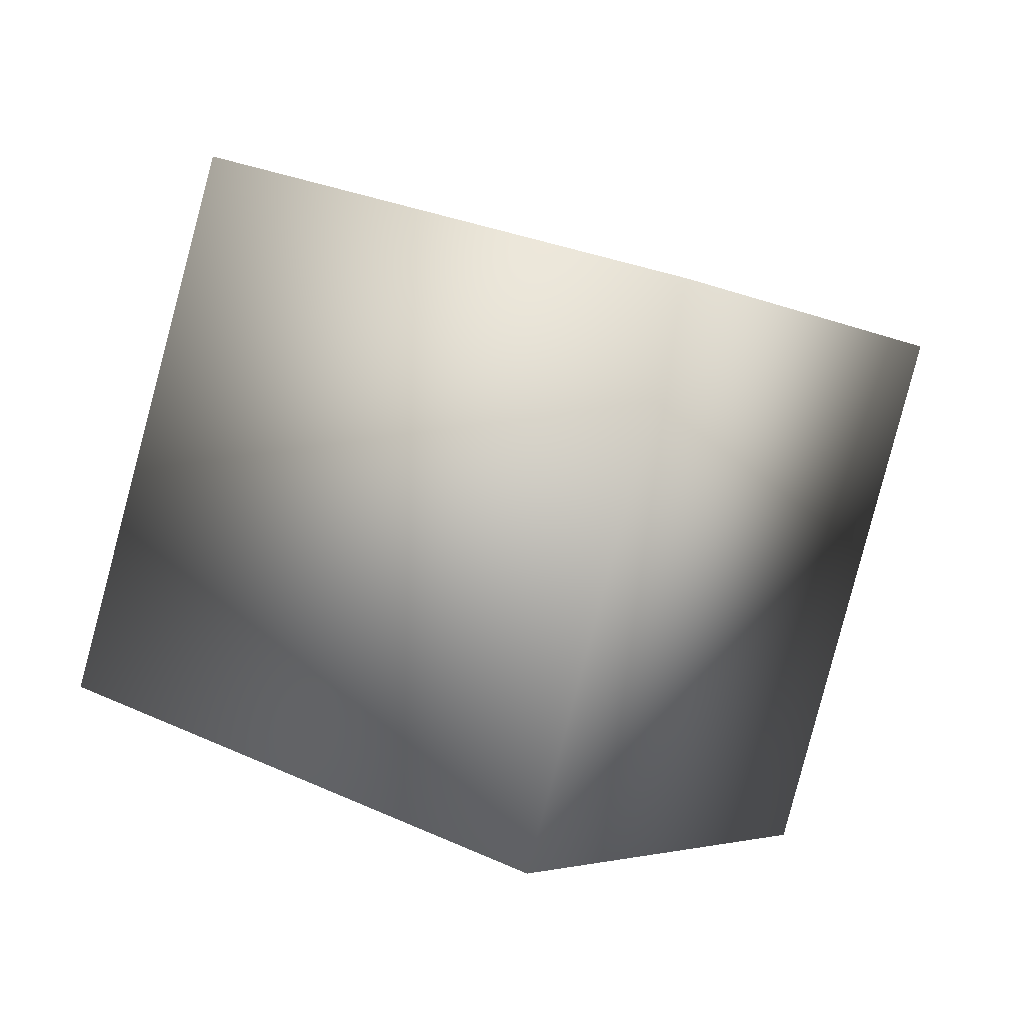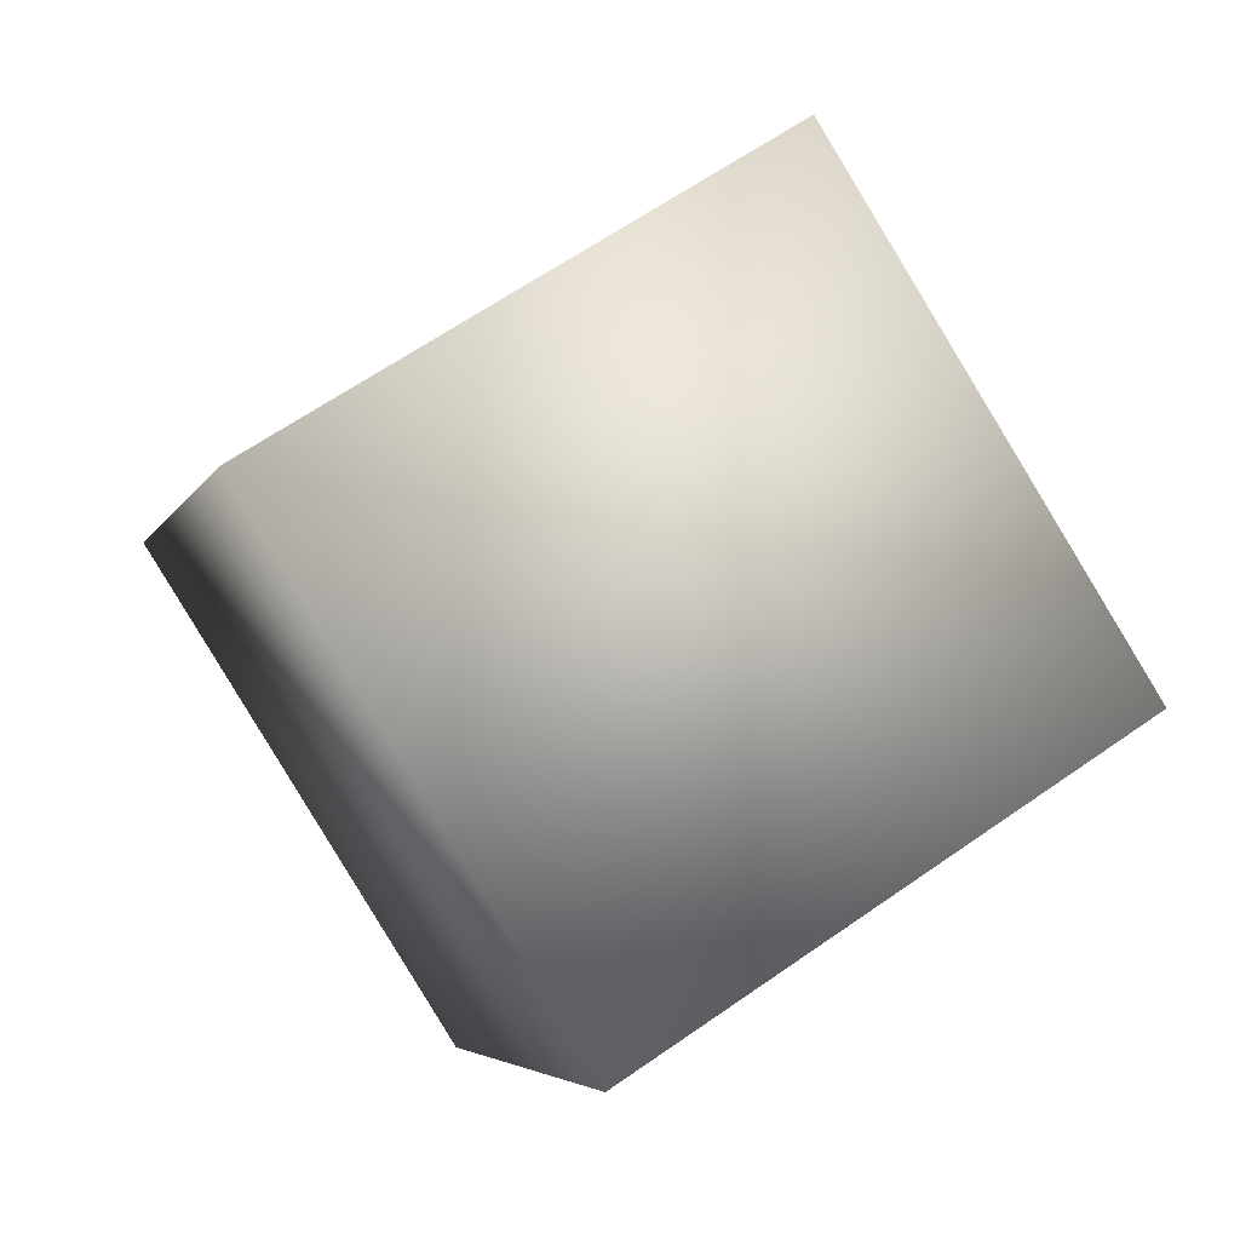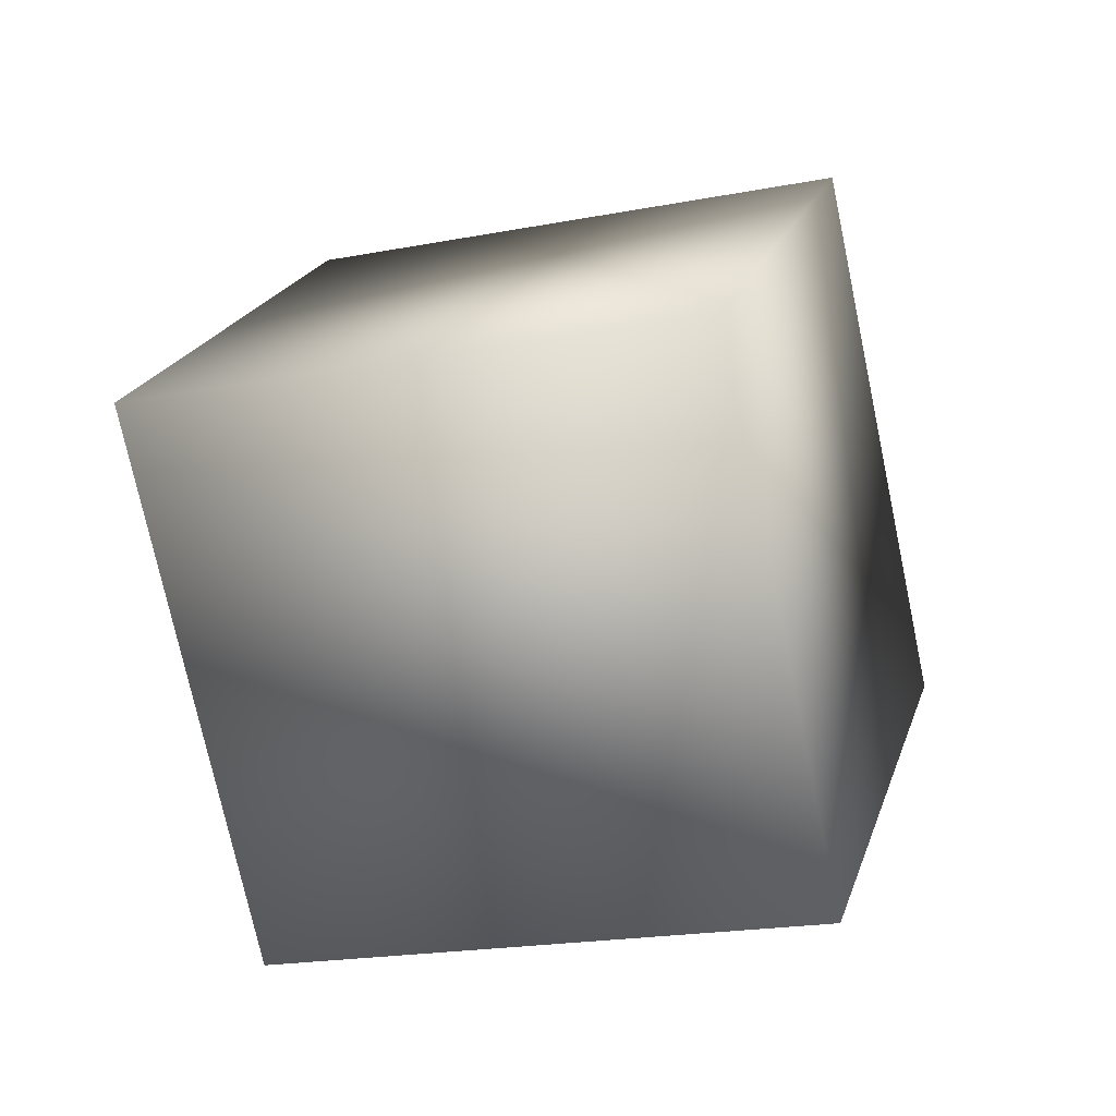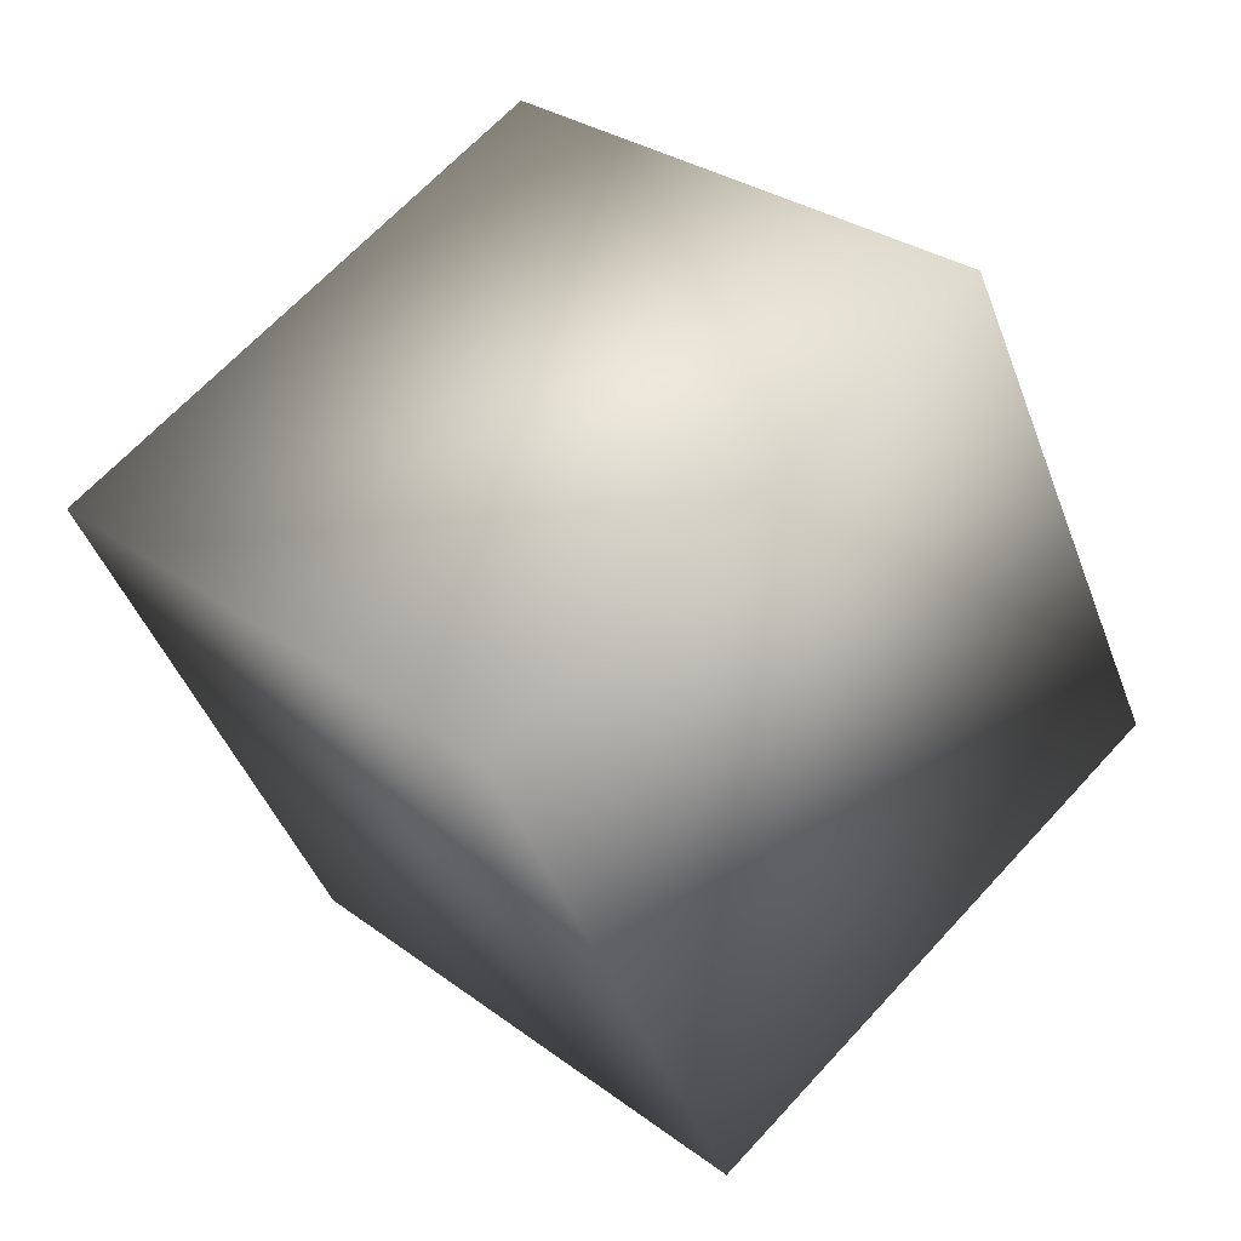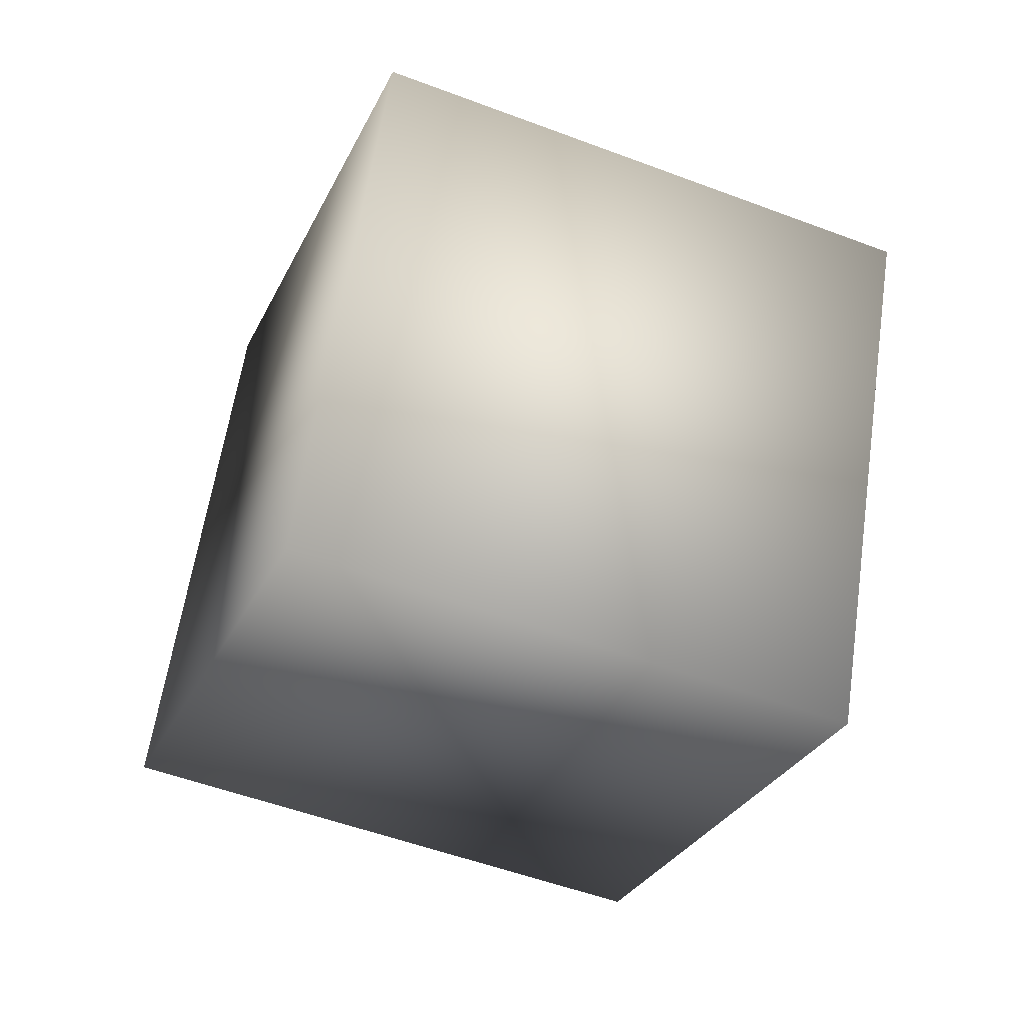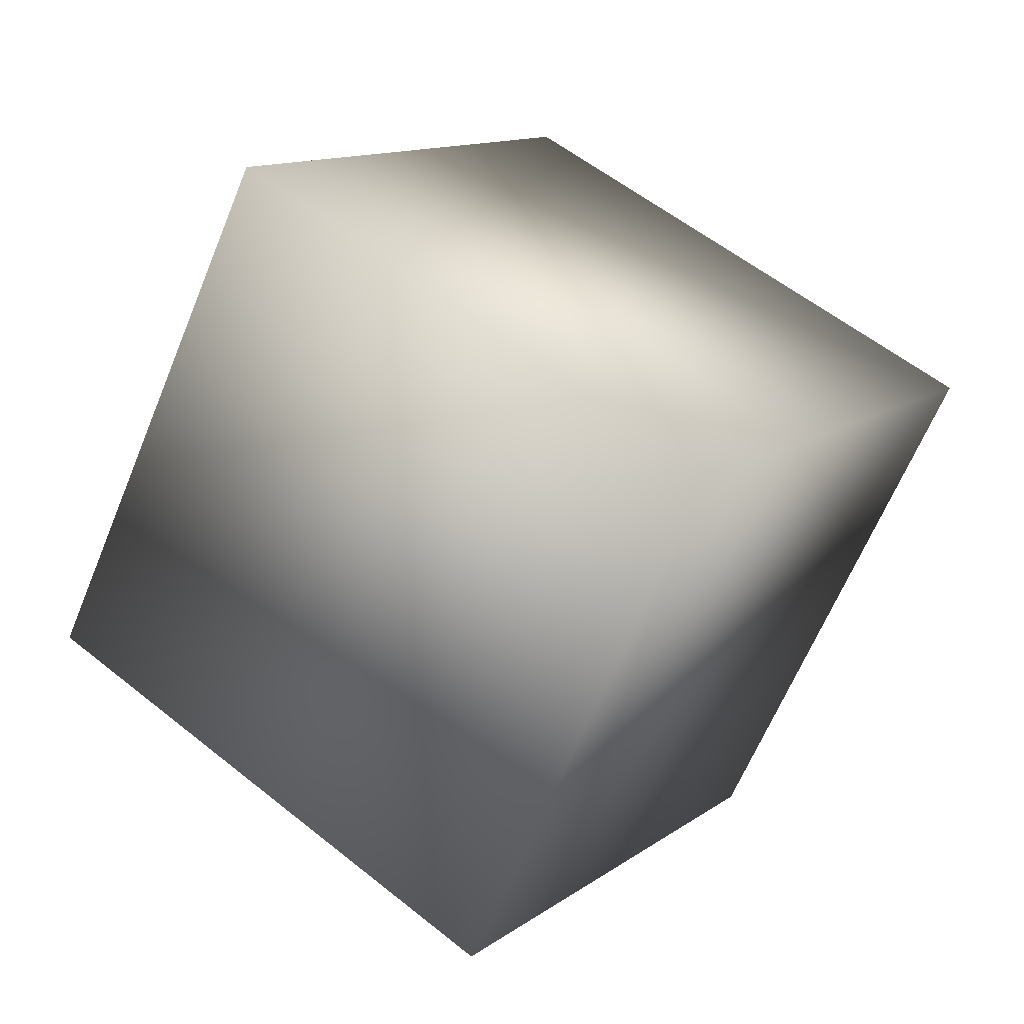
<metadata>
{"format":"obj","ext":"obj","renderer":"f3d","projection":"perspective","resolution":1024,"background":"white","views":[{"elev":27.9,"azim":-42.8,"up":"+Y"},{"elev":63.3,"azim":66.8,"up":"+Y"},{"elev":14.4,"azim":169.2,"up":"+Z"},{"elev":28.0,"azim":150.9,"up":"+Y"},{"elev":-21.9,"azim":-46.6,"up":"+Z"},{"elev":12.2,"azim":43.8,"up":"+Y"}]}
</metadata>
<code>
o Cube
v 1.521 0.4507 0.6953
v 0.6512 -1.34 0.8826
v 0.23 -1.34 -1.072
v 1.1 0.4507 -1.26
v -0.23 1.34 1.072
v -1.1 -0.4507 1.26
v -1.521 -0.4507 -0.6953
v -0.6512 1.34 -0.8826
f 2 4 1
f 8 6 5
f 5 2 1
f 6 3 2
f 3 8 4
f 1 8 5
f 2 3 4
f 8 7 6
f 5 6 2
f 6 7 3
f 3 7 8
f 1 4 8

</code>
